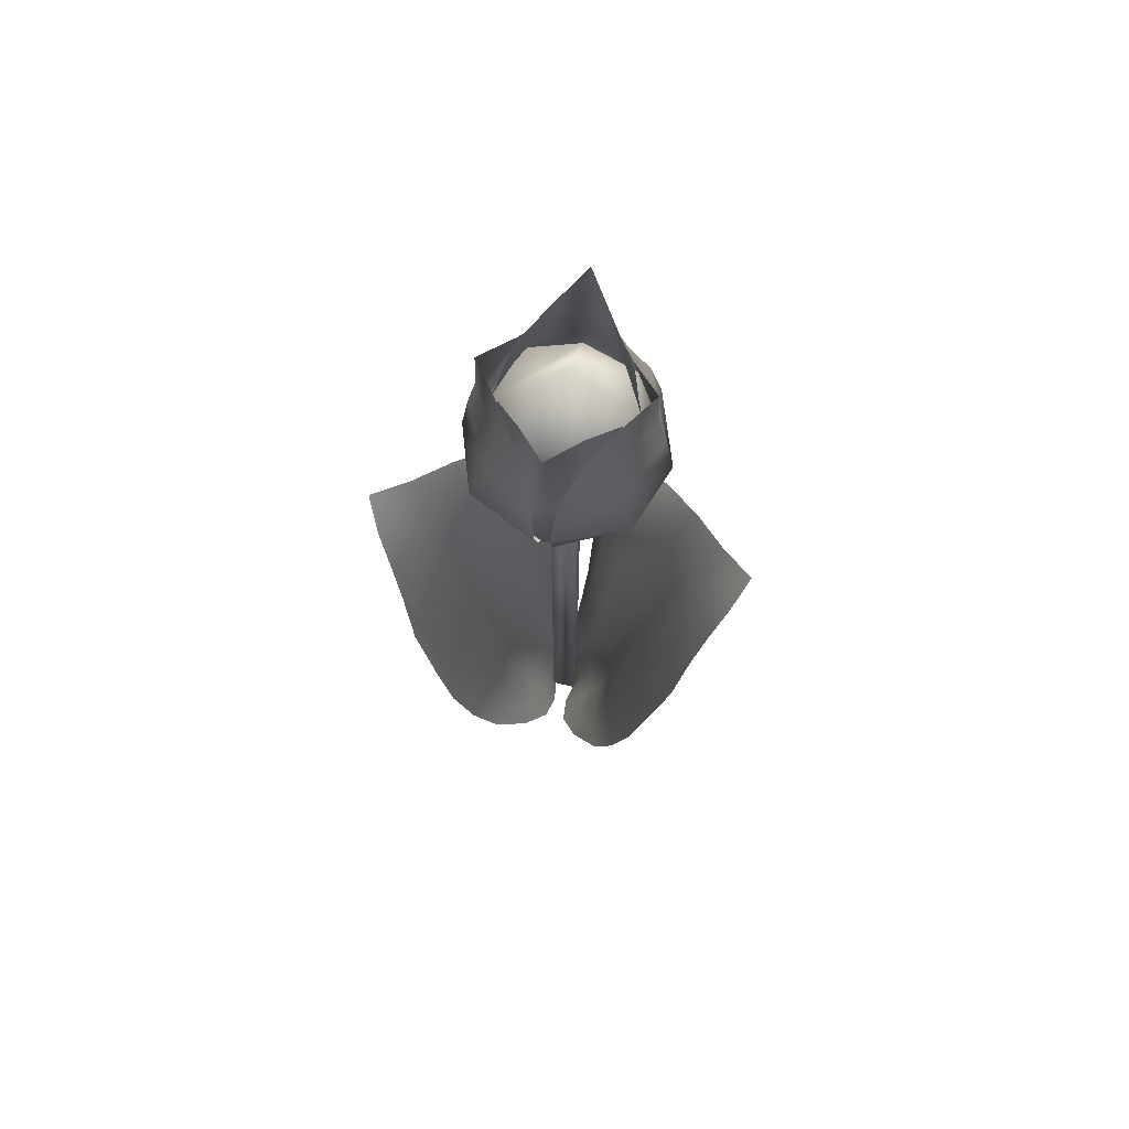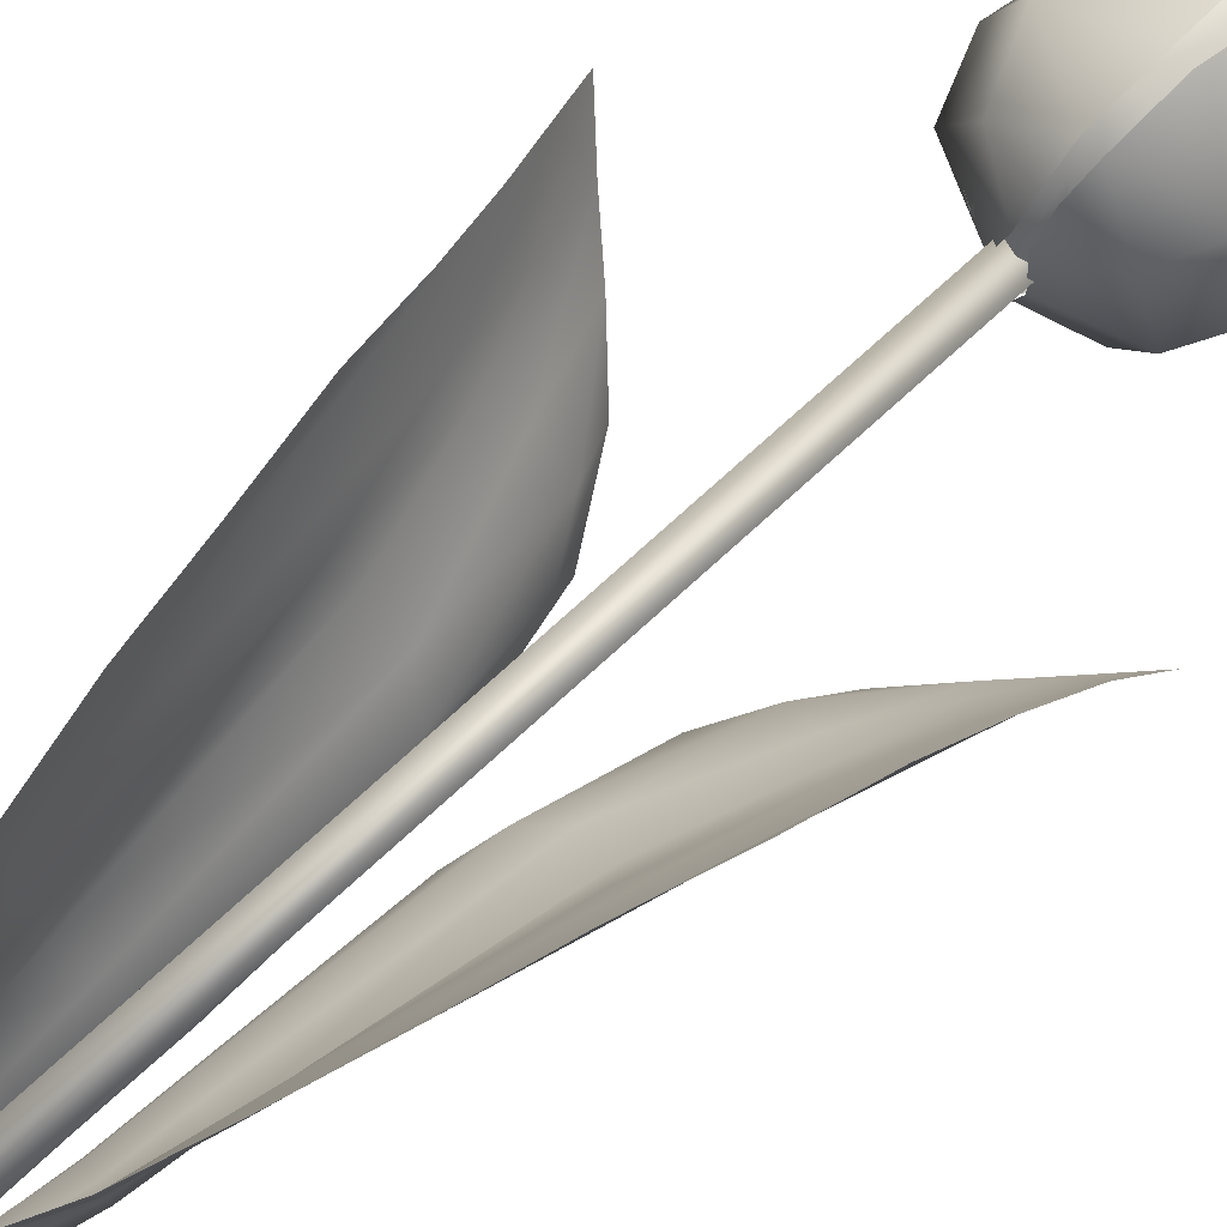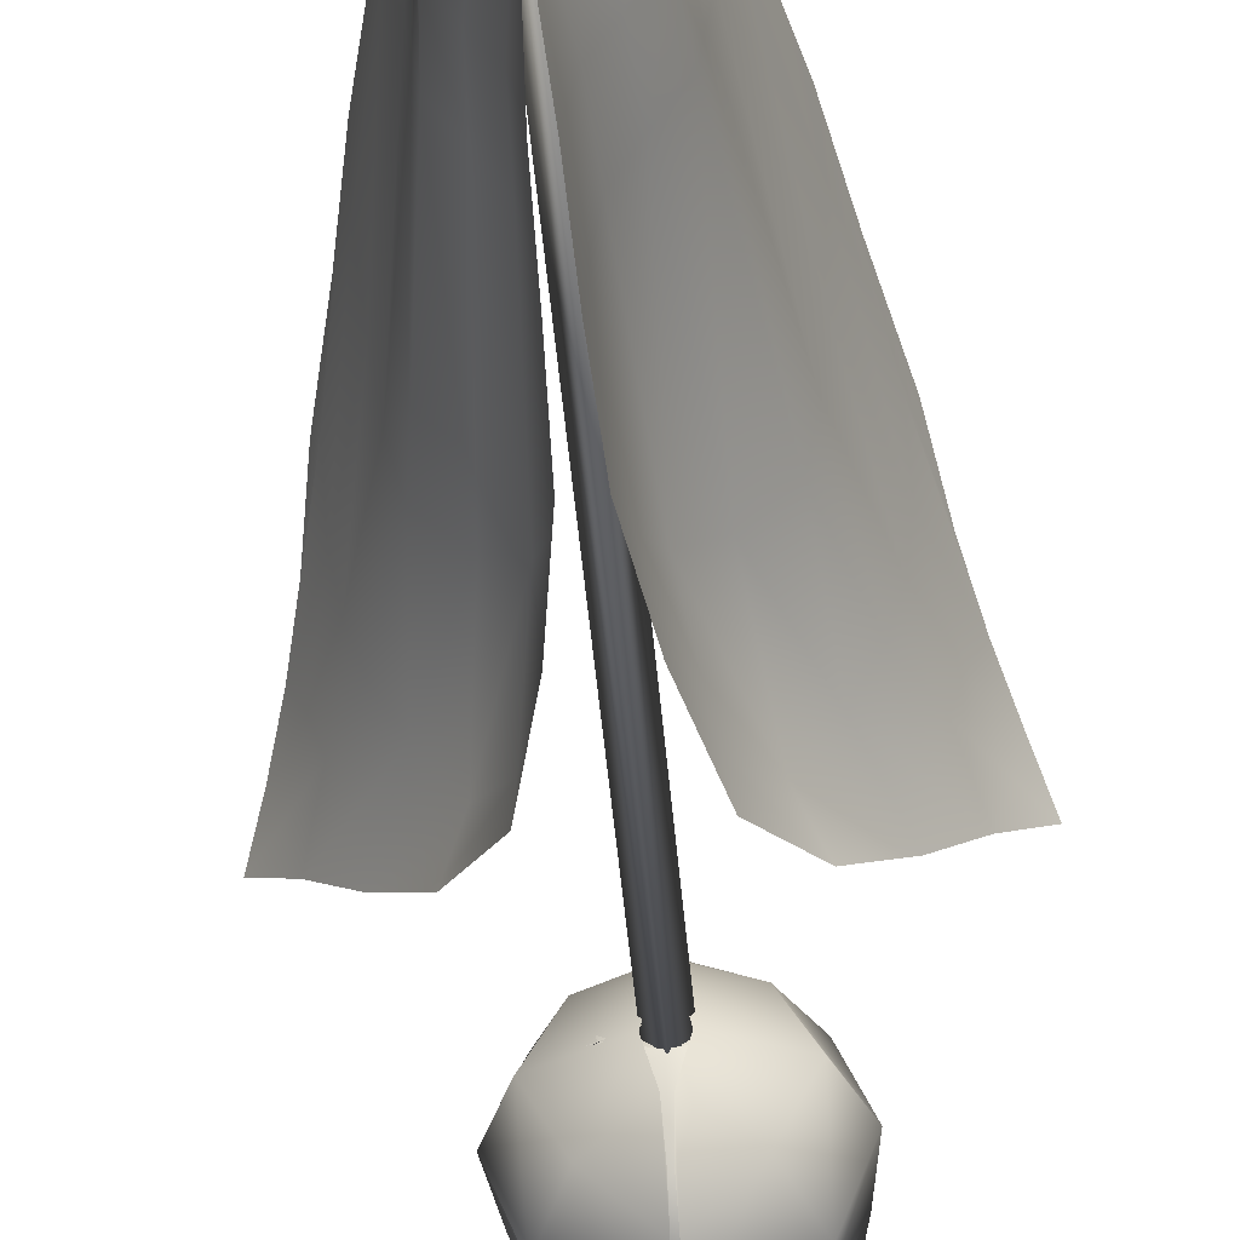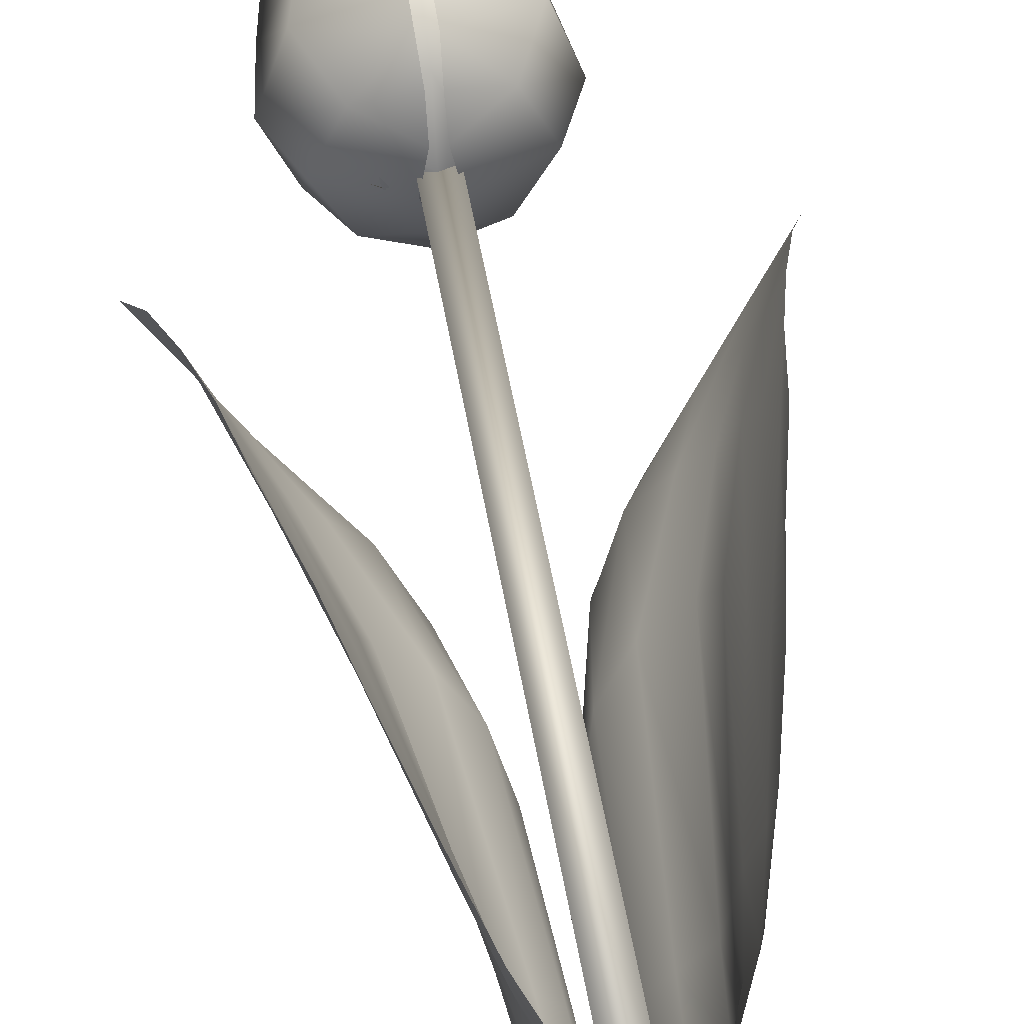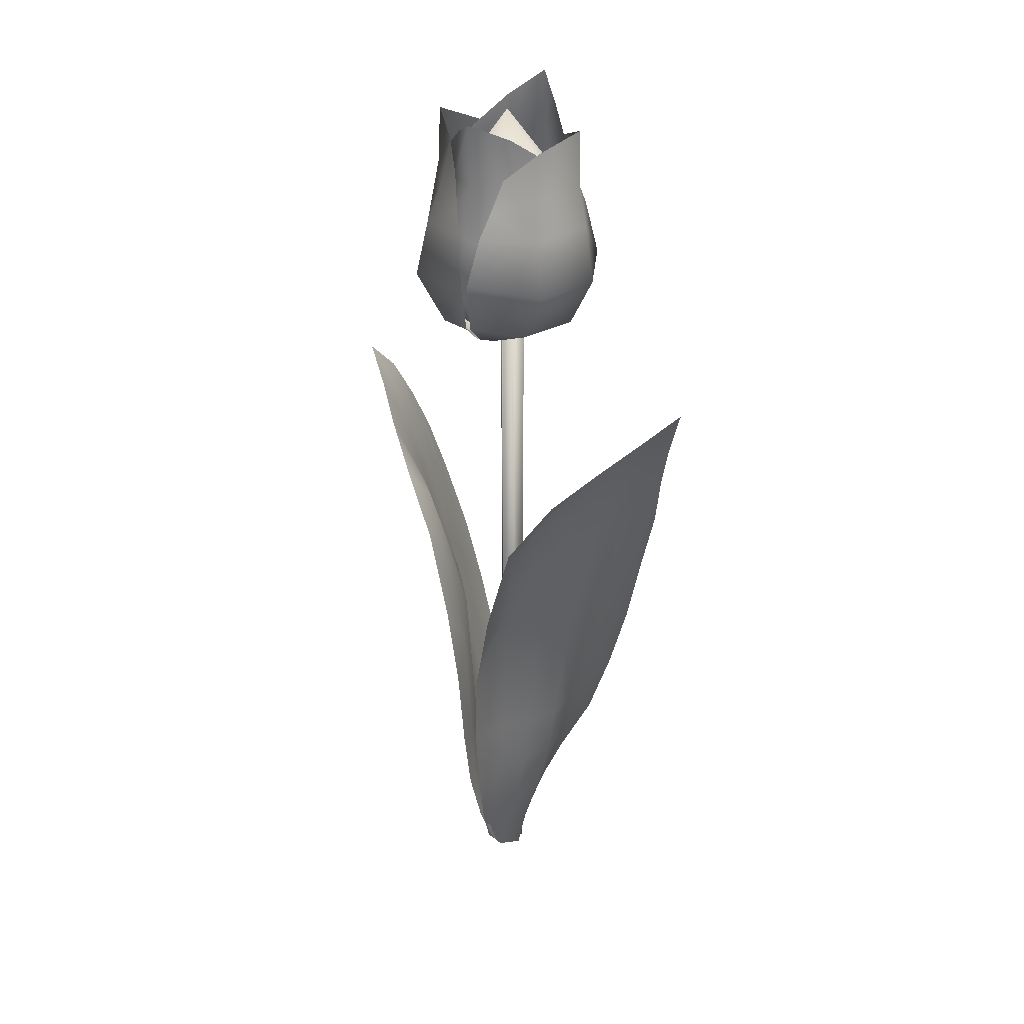
<metadata>
{"format":"obj","ext":"obj","renderer":"f3d","projection":"perspective","resolution":1024,"background":"white","views":[{"elev":72.0,"azim":12.9,"up":"+Y"},{"elev":74.6,"azim":47.6,"up":"+Z"},{"elev":-49.8,"azim":5.1,"up":"+Z"},{"elev":52.2,"azim":-9.6,"up":"+Z"},{"elev":32.9,"azim":-154.7,"up":"+Y"}]}
</metadata>
<code>
o tulipO_Cylinder.006
v 0 0.385 -0.008
v 0.006928 0.385 0.004
v -0.006928 0.385 0.004
v 0 0 -0.008
v 0.006928 0 0.004
v -0.006928 0 0.004
v -0.006201 -0.003438 0.000375
v -0.09709 0.3347 0.01587
v -0.07032 0.236 0.05591
v -0.0307 0.07872 0.05752
v -0.003086 0.08489 -0.04965
v -0.02461 0.2622 -0.05318
v -0.01588 0.04793 0.04618
v -0.005774 0.02217 0.03164
v -0.003633 0.004777 0.01607
v -0.04444 0.2916 -0.03967
v -0.06393 0.3083 -0.02011
v -0.08068 0.321 -0.000705
v -0.02843 0.1095 0.004946
v -0.04369 0.2159 0.003079
v -0.05905 0.2654 0.005027
v -0.09025 0.318 0.02921
v -0.08295 0.295 0.03845
v -0.07646 0.2692 0.04682
v -0.04157 0.115 0.06327
v -0.05138 0.1535 0.06494
v -0.05992 0.1935 0.06186
v -0.00074 0.005037 -0.0146
v 0.001417 0.02304 -0.0284
v -0.000997 0.05047 -0.04024
v -0.003992 0.1243 -0.05557
v -0.00572 0.1674 -0.05802
v -0.01288 0.2141 -0.05673
v -0.03854 0.1115 0.05054
v -0.03287 0.1095 0.03658
v -0.03063 0.1088 0.02121
v -0.05271 0.1731 0.05055
v -0.05058 0.1914 0.03541
v -0.04839 0.2066 0.01952
v -0.06664 0.229 0.04854
v -0.06735 0.2525 0.03505
v -0.06432 0.2603 0.02075
v -0.01815 0.1115 -0.01146
v -0.009014 0.1148 -0.02727
v -0.005765 0.1193 -0.0419
v -0.02783 0.2164 -0.01334
v -0.01462 0.2066 -0.02893
v -0.008661 0.1891 -0.04369
v -0.04912 0.2707 -0.0122
v -0.03555 0.2738 -0.03071
v -0.0225 0.2539 -0.04503
v -0.07697 0.2921 0.02511
v -0.07208 0.2941 0.0104
v -0.06686 0.2996 -0.005284
v -0.08642 0.3191 0.01521
v -0.004494 0.08448 -0.04078
v -0.007457 0.0836 -0.02716
v -0.01618 0.08231 -0.01167
v -0.02556 0.08114 0.004582
v -0.02639 0.08024 0.02077
v -0.02686 0.07934 0.03603
v -0.03019 0.07866 0.04922
v -0.002873 0.04963 -0.0277
v -0.01015 0.04848 -0.01269
v -0.01794 0.04761 0.003266
v -0.01673 0.04743 0.01917
v -0.01468 0.04764 0.03396
v -0.004166 0.02241 -0.01389
v -0.01046 0.02196 0.001683
v -0.008332 0.02193 0.01724
v 0.006201 -0.003438 0.000375
v 0.09709 0.3347 0.01587
v 0.07032 0.236 0.05591
v 0.0307 0.07872 0.05752
v 0.003086 0.08489 -0.04965
v 0.02461 0.2622 -0.05318
v 0.01588 0.04793 0.04618
v 0.005774 0.02217 0.03164
v 0.003633 0.004777 0.01607
v 0.04444 0.2916 -0.03967
v 0.06393 0.3083 -0.02011
v 0.08068 0.321 -0.000705
v 0.02843 0.1095 0.004946
v 0.04369 0.2159 0.003079
v 0.05905 0.2654 0.005027
v 0.09025 0.318 0.02921
v 0.08295 0.295 0.03845
v 0.07646 0.2692 0.04682
v 0.04157 0.115 0.06327
v 0.05138 0.1535 0.06494
v 0.05992 0.1935 0.06186
v 0.00074 0.005037 -0.0146
v -0.001417 0.02304 -0.0284
v 0.000997 0.05047 -0.04024
v 0.003992 0.1243 -0.05557
v 0.00572 0.1674 -0.05802
v 0.01288 0.2141 -0.05673
v 0.03854 0.1115 0.05054
v 0.03287 0.1095 0.03658
v 0.03063 0.1088 0.02121
v 0.05271 0.1731 0.05055
v 0.05058 0.1914 0.03541
v 0.04839 0.2066 0.01952
v 0.06664 0.229 0.04854
v 0.06735 0.2525 0.03505
v 0.06432 0.2603 0.02075
v 0.01815 0.1115 -0.01146
v 0.009014 0.1148 -0.02727
v 0.005765 0.1193 -0.0419
v 0.02783 0.2164 -0.01334
v 0.01462 0.2066 -0.02893
v 0.008661 0.1891 -0.04369
v 0.04912 0.2707 -0.0122
v 0.03555 0.2738 -0.03071
v 0.0225 0.2539 -0.04503
v 0.07697 0.2921 0.02511
v 0.07208 0.2941 0.0104
v 0.06686 0.2996 -0.005284
v 0.08642 0.3191 0.01521
v 0.004494 0.08448 -0.04078
v 0.007457 0.0836 -0.02716
v 0.01618 0.08231 -0.01167
v 0.02556 0.08114 0.004582
v 0.02639 0.08024 0.02077
v 0.02686 0.07934 0.03603
v 0.03019 0.07866 0.04922
v 0.002873 0.04963 -0.0277
v 0.01015 0.04848 -0.01269
v 0.01794 0.04761 0.003266
v 0.01673 0.04743 0.01917
v 0.01468 0.04764 0.03396
v 0.004166 0.02241 -0.01389
v 0.01046 0.02196 0.001683
v 0.008332 0.02193 0.01724
v -0.02644 0.3986 0.02427
v -0.02644 0.4514 0.02427
v -0.02644 0.3986 -0.0286
v -0.02644 0.4514 -0.0286
v 0.02644 0.3986 0.02427
v 0.02644 0.4514 0.02427
v 0.02644 0.3986 -0.0286
v 0.02644 0.4514 -0.0286
v -0.03223 0.3928 -0.002166
v -0.03223 0.425 0.03007
v -0.03223 0.4572 -0.002166
v -0.03223 0.425 -0.0344
v 0 0.3928 -0.0344
v 0 0.4572 -0.0344
v 0.03223 0.425 -0.0344
v 0.03223 0.3928 -0.002166
v 0.03223 0.4572 -0.002166
v 0.03223 0.425 0.03007
v -0 0.3928 0.03007
v 0 0.4572 0.03007
v -0.04439 0.425 -0.002166
v -0 0.425 -0.04656
v 0.04439 0.425 -0.002166
v 0 0.425 0.04222
v 0 0.3806 -0.002166
v -0 0.5025 -0.002166
v -0.002734 0.3856 0.03056
v -0.01318 0.4769 0.03298
v -0.000903 0.3858 -0.03758
v -0.0136 0.4776 -0.03551
v -0.001759 0.3779 -0.02135
v -0.006579 0.3759 -0.002873
v -0.002908 0.3782 0.01533
v -0.00358 0.3971 0.04216
v -0.003516 0.4245 0.04928
v -0.005305 0.4479 0.0439
v -0.02526 0.4866 0.01629
v -0.03985 0.4962 -0.000468
v -0.02519 0.4874 -0.01777
v -0.005599 0.4484 -0.04773
v -0.00173 0.4245 -0.05458
v -0.001161 0.3978 -0.05007
v -0.02487 0.3893 0.02458
v -0.03805 0.4164 0.03186
v -0.03133 0.4449 0.02967
v -0.03774 0.3884 -0.002544
v -0.04973 0.4143 -0.002075
v -0.04532 0.4449 -0.001703
v -0.02352 0.3896 -0.03158
v -0.0367 0.4169 -0.03741
v -0.03125 0.4458 -0.03405
v -0.008334 0.4602 0.03882
v -0.009285 0.4609 -0.04247
v -0.02639 0.4646 0.02338
v -0.04104 0.4665 -0.001264
v -0.02668 0.4655 -0.0268
v 0.002734 0.3856 0.03056
v 0.01318 0.4769 0.03298
v 0.000903 0.3858 -0.03758
v 0.0136 0.4776 -0.03551
v 0.001759 0.3779 -0.02135
v 0.006579 0.3759 -0.002873
v 0.002908 0.3782 0.01533
v 0.00358 0.3971 0.04216
v 0.003516 0.4245 0.04928
v 0.005305 0.4479 0.0439
v 0.02526 0.4866 0.01629
v 0.03985 0.4962 -0.000468
v 0.02519 0.4874 -0.01777
v 0.005599 0.4484 -0.04773
v 0.00173 0.4245 -0.05458
v 0.001161 0.3978 -0.05007
v 0.02487 0.3893 0.02458
v 0.03805 0.4164 0.03186
v 0.03133 0.4449 0.02967
v 0.03774 0.3884 -0.002544
v 0.04973 0.4143 -0.002075
v 0.04532 0.4449 -0.001703
v 0.02352 0.3896 -0.03158
v 0.0367 0.4169 -0.03741
v 0.03125 0.4458 -0.03405
v 0.008334 0.4602 0.03882
v 0.009285 0.4609 -0.04247
v 0.02639 0.4646 0.02338
v 0.04104 0.4665 -0.001264
v 0.02668 0.4655 -0.0268
v 0.02699 0.3887 -0.003186
v 0.02688 0.4843 0.01159
v -0.02876 0.3859 -0.003335
v -0.02736 0.4833 0.01168
v -0.01604 0.3796 -0.001455
v -0.000525 0.3784 0.003812
v 0.01474 0.3811 -0.001455
v 0.03528 0.4 -0.00405
v 0.0385 0.426 -0.003153
v 0.0347 0.45 0.001436
v 0.01382 0.498 0.02661
v -2.1e-05 0.5083 0.04395
v -0.01433 0.4974 0.02669
v -0.03543 0.4485 0.00167
v -0.03975 0.4236 -0.002997
v -0.03724 0.3967 -0.004171
v 0.02208 0.3921 0.01945
v 0.02722 0.4175 0.03271
v 0.02384 0.4472 0.02786
v -8.5e-05 0.3904 0.03369
v 0.000235 0.4134 0.04632
v -0.000671 0.4449 0.04341
v -0.02374 0.389 0.01946
v -0.02922 0.4129 0.03372
v -0.02553 0.4444 0.02867
v 0.03081 0.4641 0.005585
v -0.03138 0.4629 0.005746
v 0.01828 0.4719 0.02464
v -0.000445 0.4744 0.04123
v -0.0193 0.4705 0.02479
v 0.02699 0.3887 0.000275
v 0.02688 0.4843 -0.0145
v -0.02876 0.3859 0.000424
v -0.02736 0.4833 -0.0146
v -0.000525 0.3784 -0.006723
v 0.03528 0.4 0.001139
v 0.0385 0.426 0.000242
v 0.0347 0.45 -0.004347
v 0.01382 0.498 -0.02952
v -2.1e-05 0.5083 -0.04686
v -0.01433 0.4974 -0.0296
v -0.03543 0.4485 -0.004581
v -0.03975 0.4236 8.6e-05
v -0.03724 0.3967 0.00126
v 0.02208 0.3921 -0.02236
v 0.02722 0.4175 -0.03562
v 0.02384 0.4472 -0.03077
v -8.5e-05 0.3904 -0.0366
v 0.000235 0.4134 -0.04923
v -0.000671 0.4449 -0.04632
v -0.02374 0.389 -0.02237
v -0.02922 0.4129 -0.03663
v -0.02553 0.4444 -0.03158
v 0.03081 0.4641 -0.008496
v -0.03138 0.4629 -0.008657
v 0.01828 0.4719 -0.02755
v -0.000445 0.4744 -0.04414
v -0.0193 0.4705 -0.0277
f 4 1 2 5
f 5 2 3 6
f 2 1 3
f 6 3 1 4
f 6 4 5
f 34 35 38 37
f 35 36 39 38
f 37 38 41 40
f 38 39 42 41
f 10 13 62
f 62 61 35 34
f 61 60 36 35
f 60 59 19 36
f 36 19 20 39
f 39 20 21 42
f 22 55 8
f 23 52 22
f 40 41 23 24
f 27 40 24 9
f 26 37 40 27
f 25 34 37 26
f 43 44 47 46
f 44 45 48 47
f 46 47 50 49
f 47 48 51 50
f 59 58 43 19
f 58 57 44 43
f 57 56 45 44
f 11 31 45 56
f 45 31 32 48
f 48 32 33 51
f 51 33 12 16
f 50 51 16 17
f 54 17 18
f 55 18 8
f 20 46 49 21
f 19 43 46 20
f 21 49 54 53
f 42 21 53 52
f 41 42 52 23
f 49 50 17 54
f 52 53 55 22
f 53 54 18 55
f 13 14 67
f 67 66 60 61
f 66 65 59 60
f 65 64 58 59
f 64 63 57 58
f 30 56 57 63
f 30 11 56
f 25 10 62 34
f 14 15 70
f 70 69 65 66
f 69 68 64 65
f 29 63 64 68
f 29 30 63
f 62 13 67 61
f 15 7 69 70
f 7 28 68 69
f 28 29 68
f 67 14 70 66
f 98 101 102 99
f 99 102 103 100
f 101 104 105 102
f 102 105 106 103
f 74 126 77
f 126 98 99 125
f 125 99 100 124
f 124 100 83 123
f 100 103 84 83
f 103 106 85 84
f 86 72 119
f 87 86 116
f 104 88 87 105
f 91 73 88 104
f 90 91 104 101
f 89 90 101 98
f 107 110 111 108
f 108 111 112 109
f 110 113 114 111
f 111 114 115 112
f 123 83 107 122
f 122 107 108 121
f 121 108 109 120
f 75 120 109 95
f 109 112 96 95
f 112 115 97 96
f 115 80 76 97
f 114 81 80 115
f 118 82 81
f 119 72 82
f 84 85 113 110
f 83 84 110 107
f 85 117 118 113
f 106 116 117 85
f 105 87 116 106
f 113 118 81 114
f 116 86 119 117
f 117 119 82 118
f 77 131 78
f 131 125 124 130
f 130 124 123 129
f 129 123 122 128
f 128 122 121 127
f 94 127 121 120
f 94 120 75
f 89 98 126 74
f 78 134 79
f 134 130 129 133
f 133 129 128 132
f 93 132 128 127
f 93 127 94
f 126 125 131 77
f 79 134 133 71
f 71 133 132 92
f 92 132 93
f 131 130 134 78
f 135 144 155 143
f 144 136 145 155
f 155 145 138 146
f 143 155 146 137
f 137 146 156 147
f 146 138 148 156
f 156 148 142 149
f 147 156 149 141
f 141 149 157 150
f 149 142 151 157
f 157 151 140 152
f 150 157 152 139
f 139 152 158 153
f 152 140 154 158
f 158 154 136 144
f 153 158 144 135
f 137 147 159 143
f 147 141 150 159
f 159 150 139 153
f 143 159 153 135
f 142 148 160 151
f 148 138 145 160
f 160 145 136 154
f 151 160 154 140
f 177 178 181 180
f 178 179 182 181
f 180 181 184 183
f 181 182 185 184
f 161 168 177 167
f 168 169 178 177
f 169 170 179 178
f 186 162 171 188
f 188 171 172 189
f 189 172 173 190
f 190 173 164 187
f 184 185 174 175
f 183 184 175 176
f 165 183 176 163
f 166 180 183 165
f 167 177 180 166
f 185 190 187 174
f 182 189 190 185
f 179 188 189 182
f 170 186 188 179
f 207 210 211 208
f 208 211 212 209
f 210 213 214 211
f 211 214 215 212
f 191 197 207 198
f 198 207 208 199
f 199 208 209 200
f 216 218 201 192
f 218 219 202 201
f 219 220 203 202
f 220 217 194 203
f 214 205 204 215
f 213 206 205 214
f 195 193 206 213
f 196 195 213 210
f 197 196 210 207
f 215 204 217 220
f 212 215 220 219
f 209 212 219 218
f 200 209 218 216
f 237 238 241 240
f 238 239 242 241
f 240 241 244 243
f 241 242 245 244
f 221 228 237 227
f 228 229 238 237
f 229 230 239 238
f 246 222 231 248
f 248 231 232 249
f 249 232 233 250
f 250 233 224 247
f 244 245 234 235
f 243 244 235 236
f 225 243 236 223
f 226 240 243 225
f 227 237 240 226
f 245 250 247 234
f 242 249 250 245
f 239 248 249 242
f 230 246 248 239
f 265 268 269 266
f 266 269 270 267
f 268 271 272 269
f 269 272 273 270
f 251 227 265 256
f 256 265 266 257
f 257 266 267 258
f 274 276 259 252
f 276 277 260 259
f 277 278 261 260
f 278 275 254 261
f 272 263 262 273
f 271 264 263 272
f 225 253 264 271
f 255 225 271 268
f 227 255 268 265
f 273 262 275 278
f 270 273 278 277
f 267 270 277 276
f 258 267 276 274

</code>
